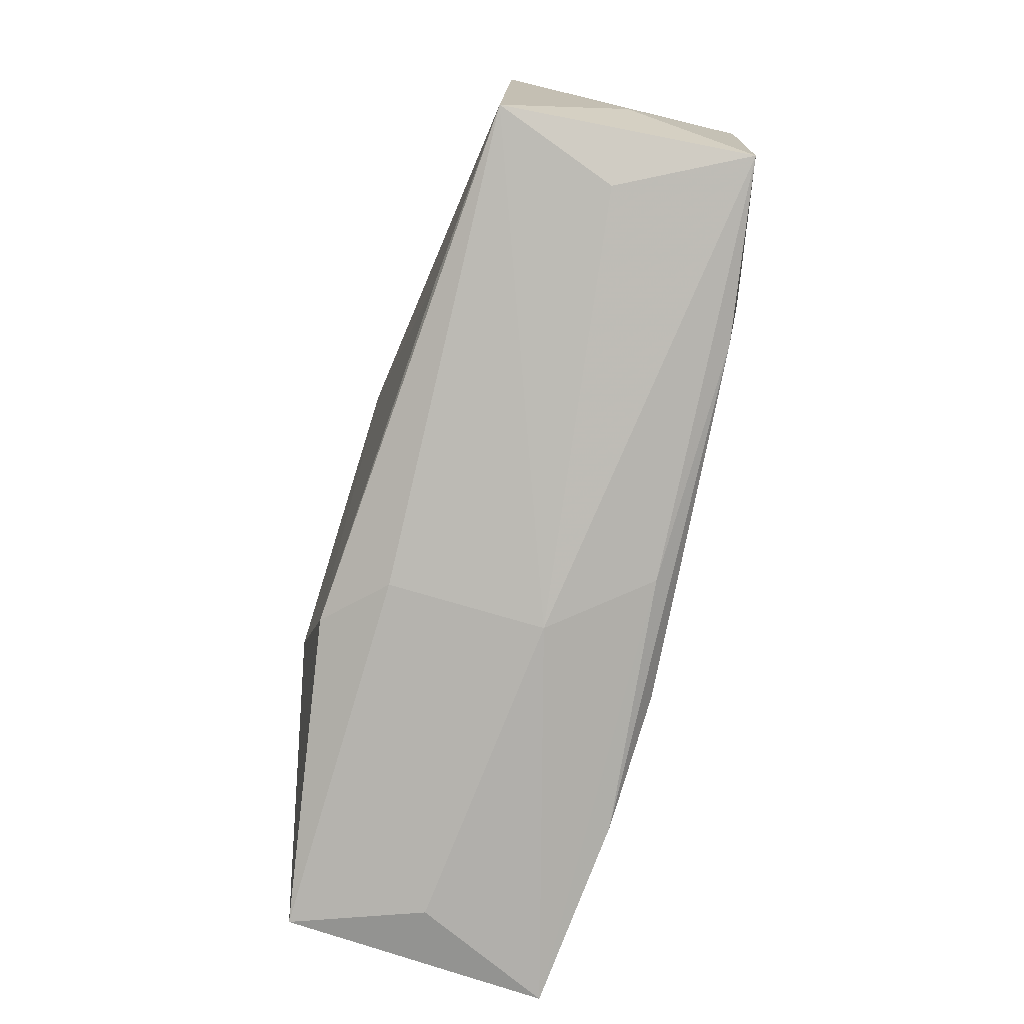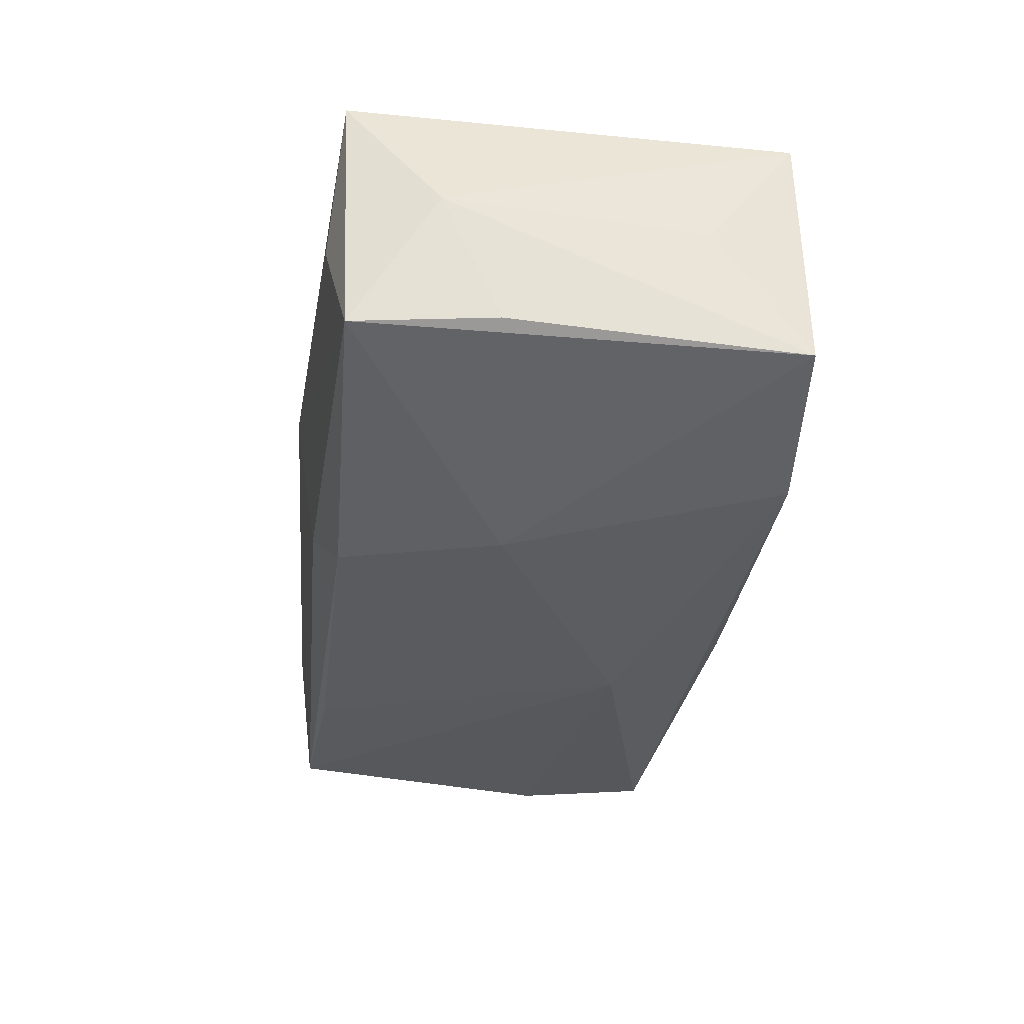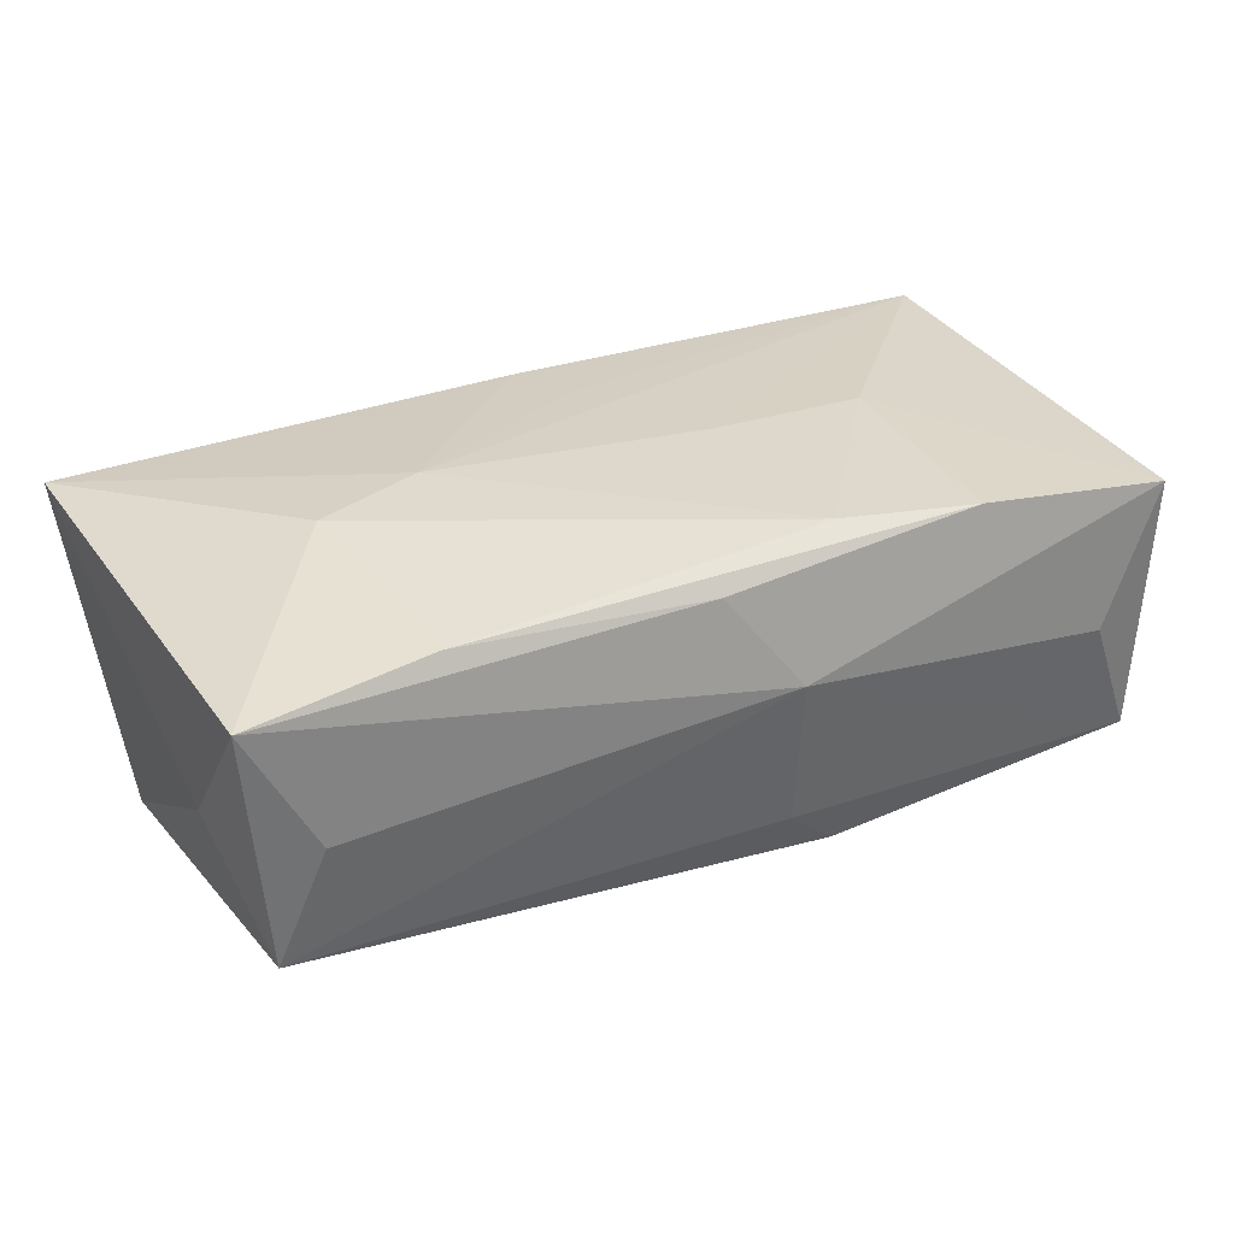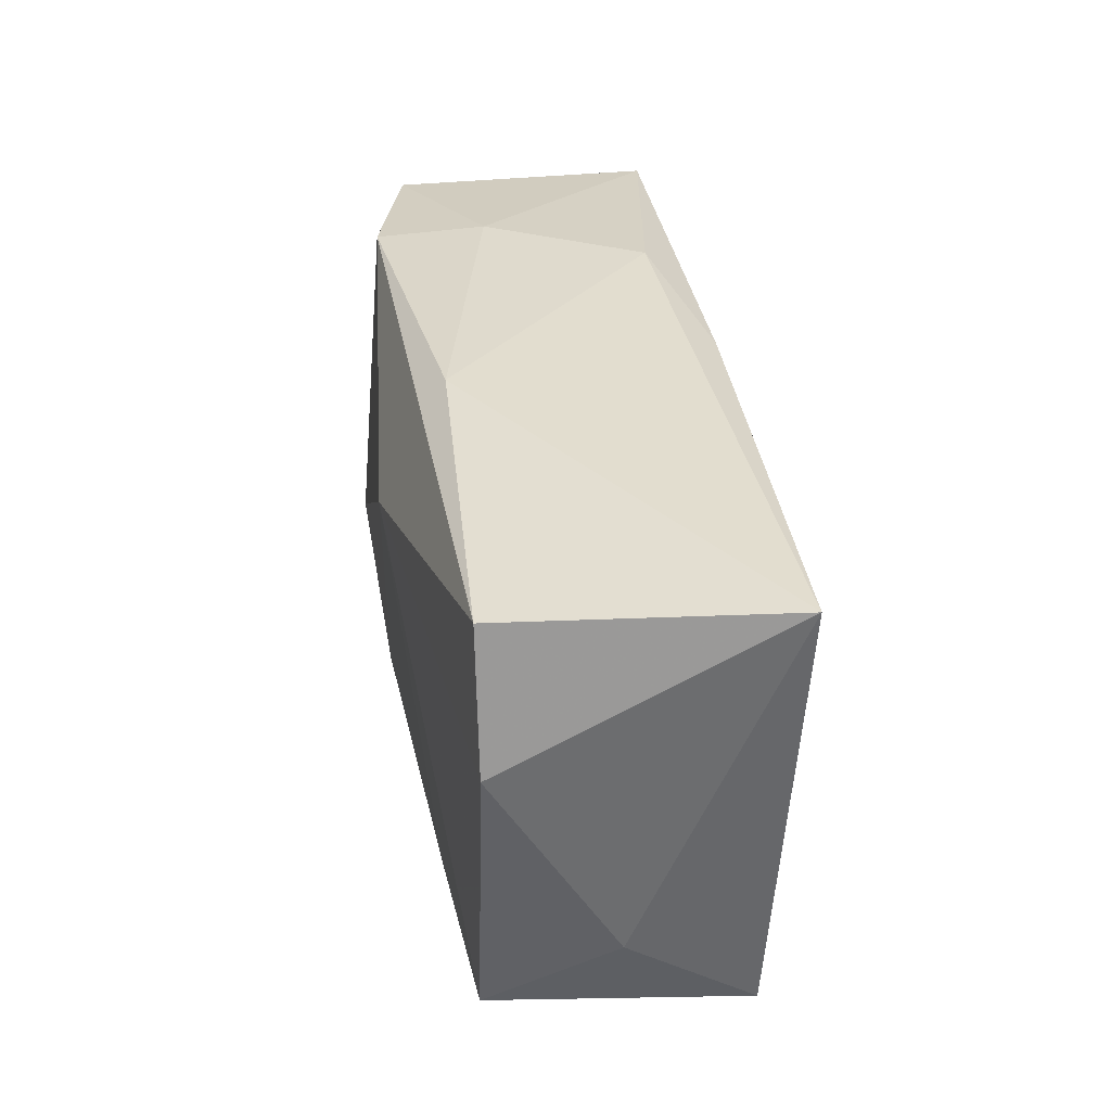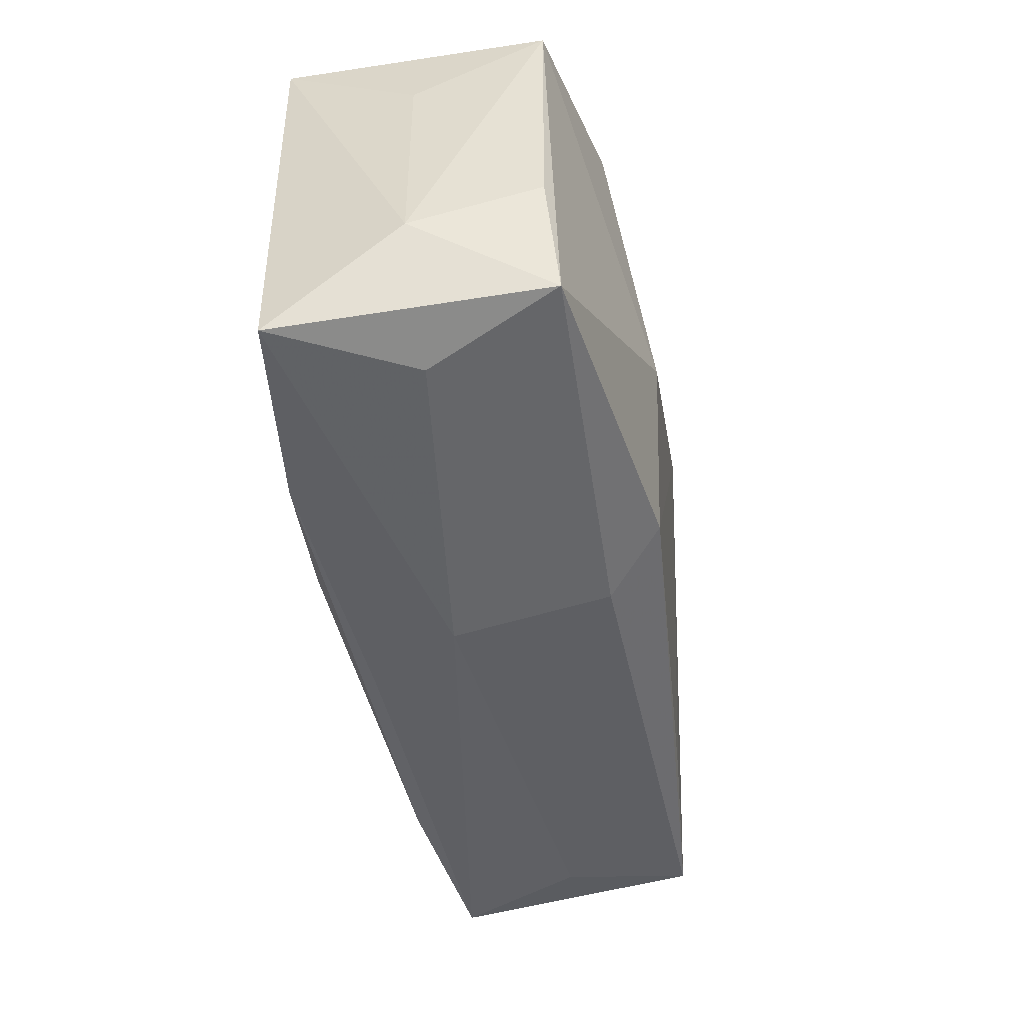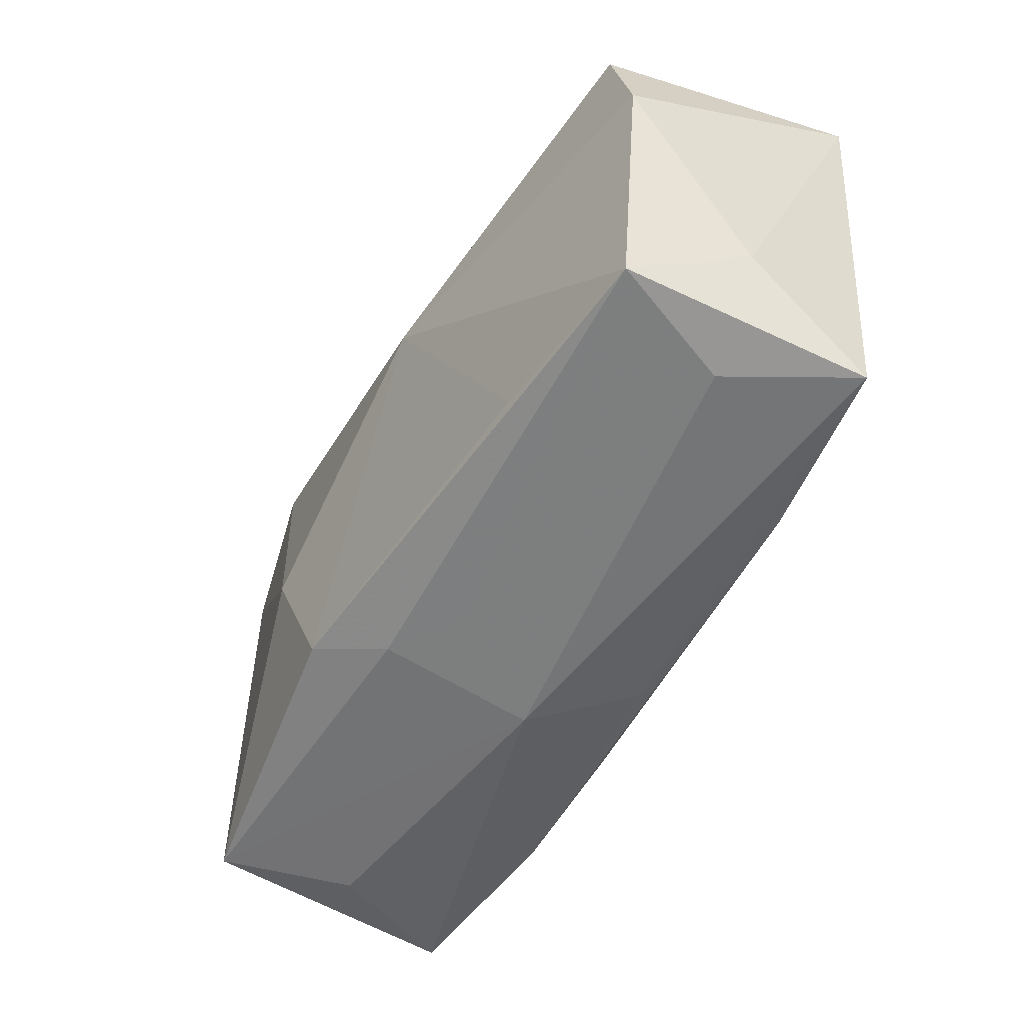
<metadata>
{"format":"obj","ext":"obj","renderer":"f3d","projection":"perspective","resolution":1024,"background":"white","views":[{"elev":-79.1,"azim":-106.3,"up":"+Y"},{"elev":-34.8,"azim":80.0,"up":"+Z"},{"elev":31.0,"azim":-26.9,"up":"+Z"},{"elev":34.8,"azim":-98.9,"up":"+Y"},{"elev":-50.6,"azim":99.0,"up":"+Y"},{"elev":-51.7,"azim":-121.3,"up":"+Y"}]}
</metadata>
<code>
v 0.007957 -0.01729 0.01399
v 0.03485 -0.02053 0.01217
v -0.03898 0.01999 0.01059
v -0.0313 -0.01769 -0.001363
v -0.03473 0.0185 -0.01131
v -0.002076 -0.01923 0.0112
v -0.001469 -0.0194 -0.005723
v 0.003825 -0.02123 0.003382
v 0.036 -0.007855 -0.008905
v -0.005944 0.01999 -0.009814
v 0.02256 0.01814 -0.01257
v 0.01909 -0.01955 0.0136
v 0.01243 0.01999 0.008985
v -0.03756 -0.009409 -0.001442
v 0.03457 -0.01953 -0.009777
v 0.01989 -0.001433 0.01406
v -0.0221 -0.01706 0.0114
v 0.02061 0.0194 -0.003516
v -0.0007591 0.01836 0.01219
v 0.03742 -0.01285 0.00126
v -0.02014 -0.01576 -0.01269
v 0.0366 0.00882 0.001628
v 0.03601 0.01658 -0.009111
v 0.03591 0.0165 0.01281
v -0.03487 -0.01596 -0.01162
v -0.02428 0.0001387 0.01332
v 0.006952 -0.000977 0.01406
v -0.0376 0.007464 -0.01144
v 0.01517 -0.004333 -0.01534
v -0.03675 -0.01685 0.008943
v 0.001891 0.01193 0.01297
v -0.005958 0.009562 -0.01531
v 0.004347 -0.01924 -0.009541
v -0.01532 0.003043 0.01372
v 0.02991 -0.02109 0.0008313
v 0.009285 -0.01728 -0.01419
f 29 15 36
f 33 15 8
f 25 36 33
f 33 36 15
f 23 15 29
f 29 11 23
f 8 15 35
f 20 24 2
f 24 16 2
f 2 15 20
f 2 35 15
f 8 35 2
f 4 25 8
f 8 30 4
f 4 30 25
f 21 36 25
f 8 25 7
f 7 33 8
f 25 33 7
f 22 24 20
f 20 23 22
f 22 23 24
f 20 15 9
f 9 23 20
f 15 23 9
f 19 3 34
f 25 30 14
f 30 3 14
f 6 30 8
f 8 2 6
f 27 24 34
f 27 16 24
f 11 5 10
f 10 5 3
f 32 21 25
f 32 11 29
f 32 5 11
f 29 36 32
f 36 21 32
f 34 24 31
f 31 19 34
f 24 19 31
f 3 5 28
f 28 14 3
f 25 14 28
f 28 32 25
f 5 32 28
f 30 6 17
f 13 19 24
f 3 19 13
f 13 10 3
f 30 17 26
f 34 3 26
f 26 3 30
f 16 27 1
f 1 26 17
f 1 27 34
f 34 26 1
f 11 10 18
f 10 13 18
f 18 23 11
f 24 23 18
f 18 13 24
f 12 2 16
f 16 1 12
f 12 6 2
f 12 17 6
f 12 1 17

</code>
